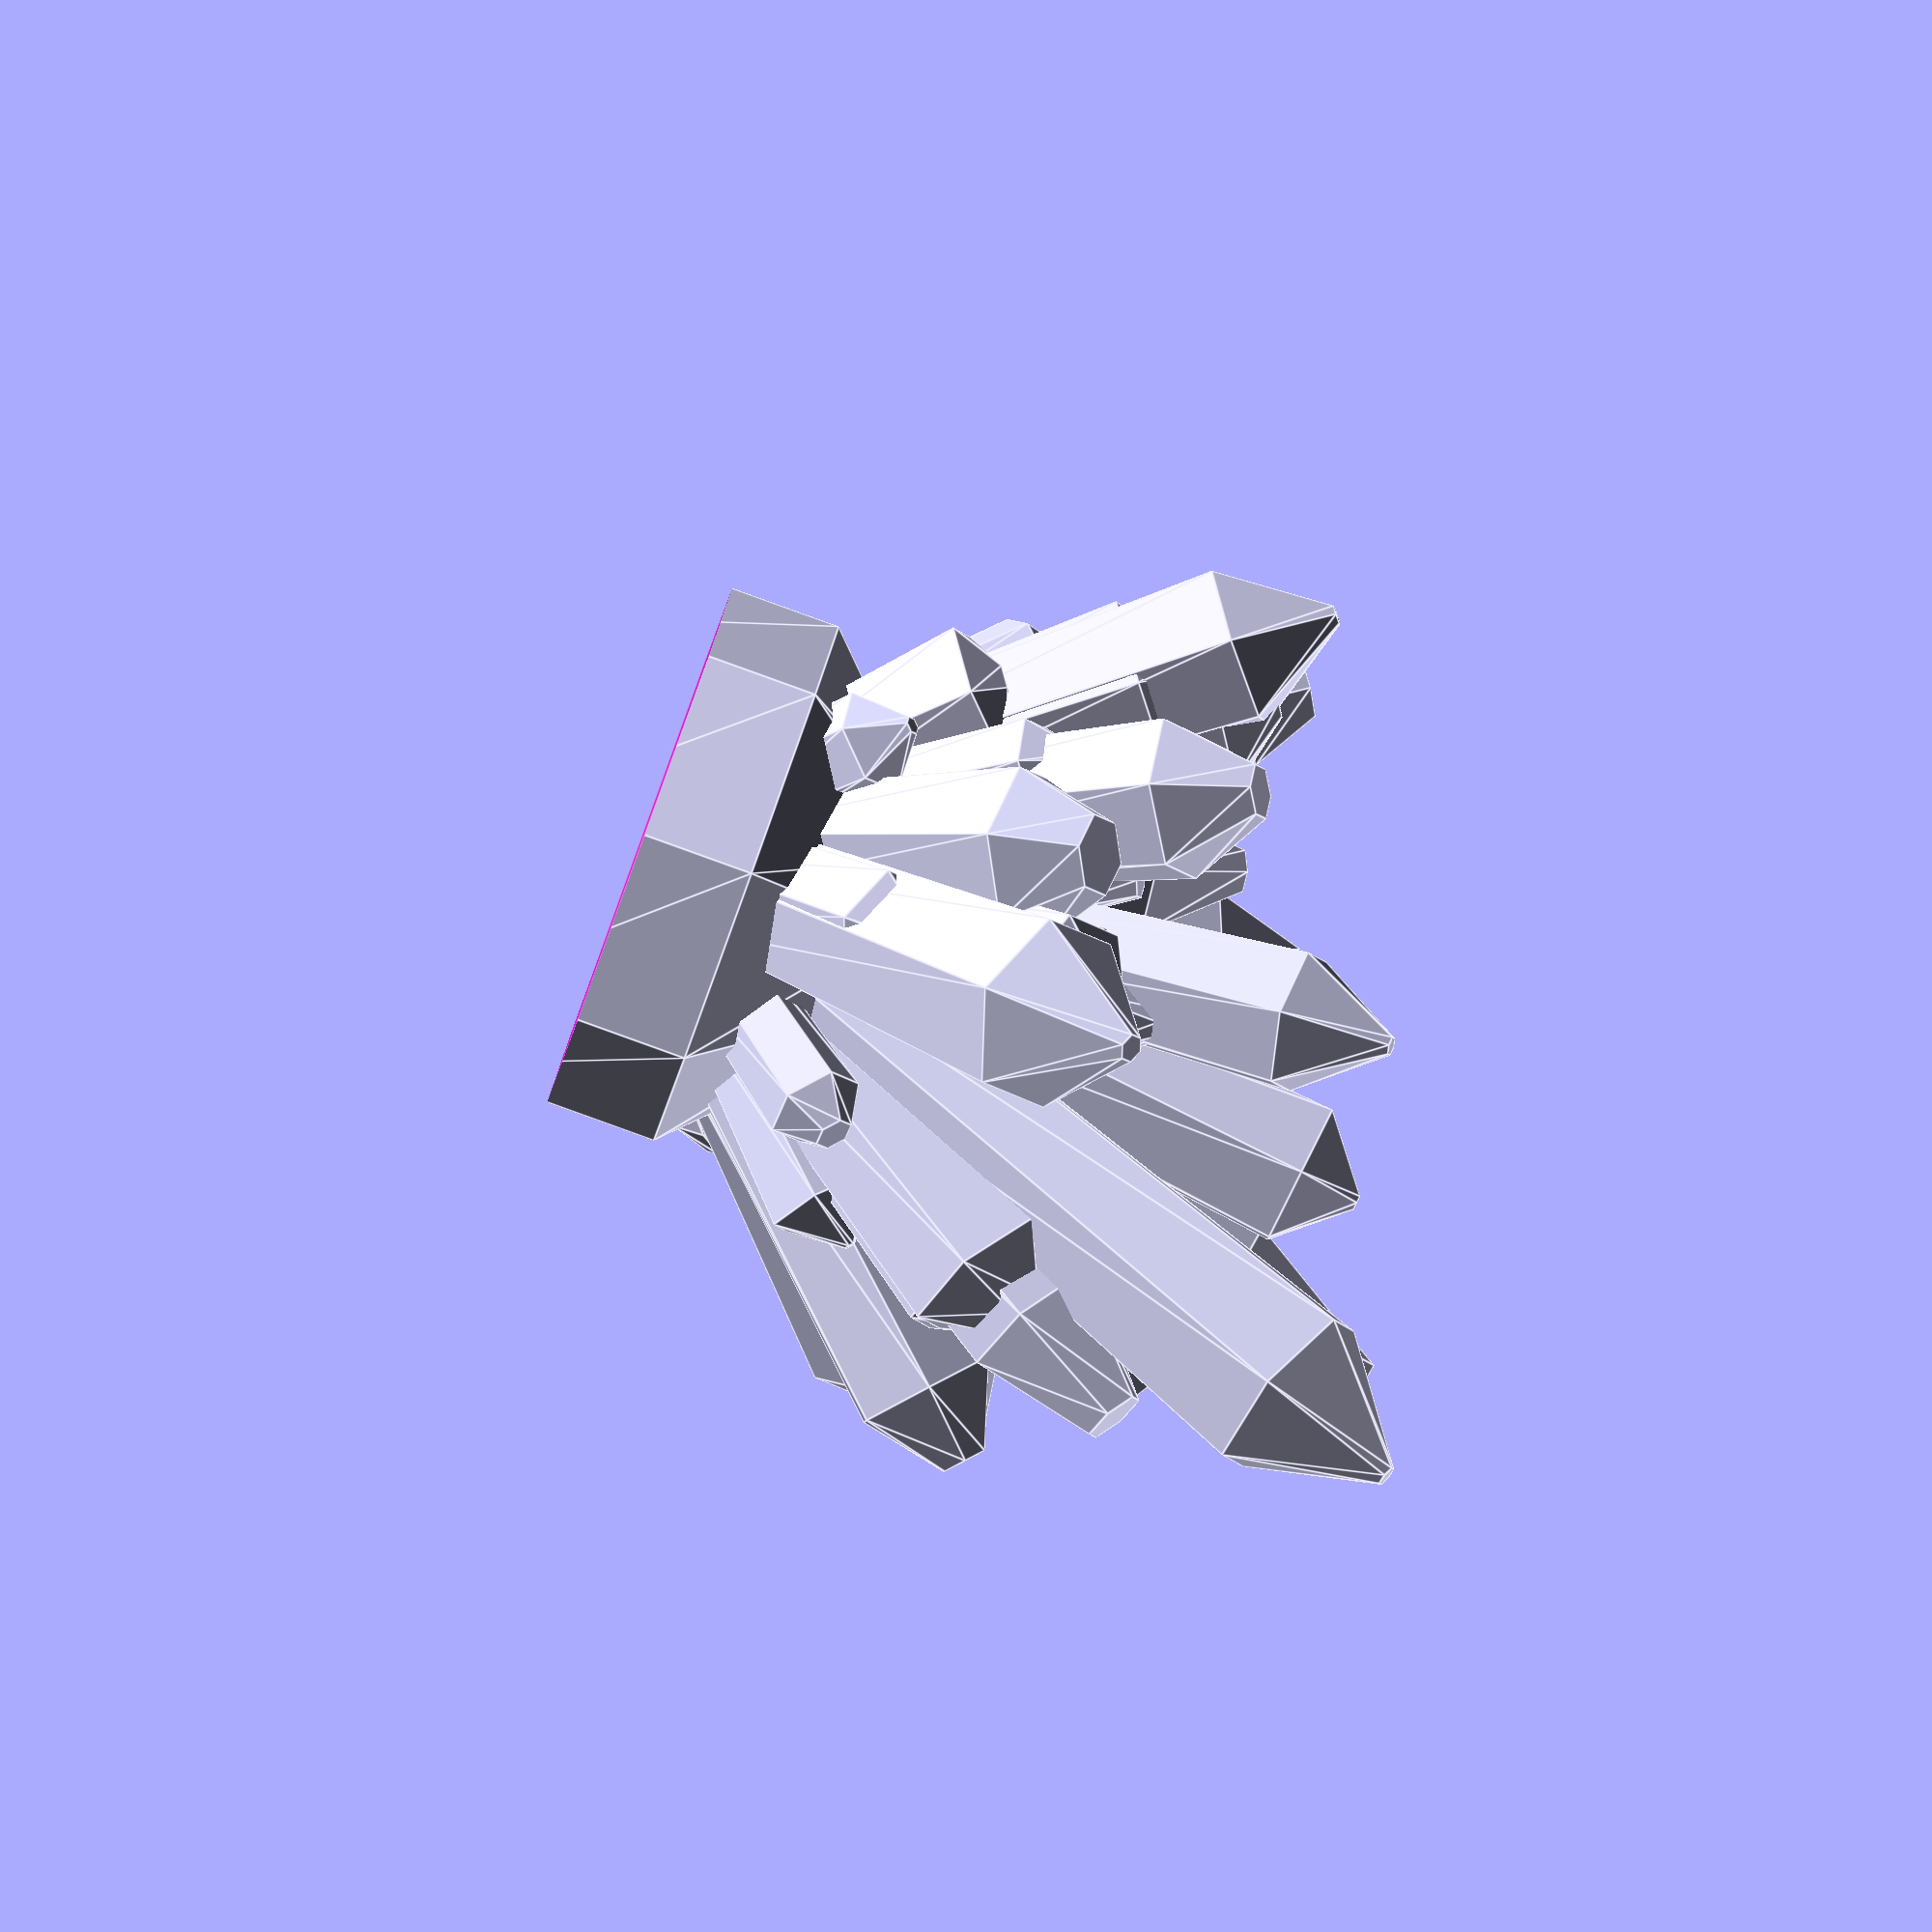
<openscad>
/*
Random crystal generator for Thingiverse Customizer
by Fernando Jerez 2016

Ugraded by Teevax 01-2017

*/

// This is only to force Customizer create many files. Changes doesn´t matter. Just click CREATE THING
part = "one"; // [one:Crystal #1, two:Crystal #2, three:Crystal #3, four:Crystal #4,five:Crystal #5,six:Crystal #6,seven:Crystal #7,eight:Crystal #8,nine:Crystal #9,ten:Crystal #10]

// How many sides/facets for crystals
crystal_sides = 6; // [3:1:10]



crystalrock();
 



module crystalrock(){
    union(){
        semisphere(8,$fn=8);
        for(i=[1:50]){
            angleX = 45;
            angleY = 45;
            g1=rands(-angleX,angleX,1)[0];
            g2=rands(-angleY,angleY,1)[0];
        
            lados=crystal_sides;//round(rands(4,8,1)[0]);
            radio1=rands(1,2,1)[0];
            radio2=rands(1.1,1.6,1)[0]*radio1;
            radio3 = rands(0,0.5,1)[0]*radio2;
            altura=radio1*rands(1,2,1)[0]*5*(0.5+pow((abs(cos(g1)*cos(g2))),4));
            pico=rands(0.1,0.3,1)[0]*altura;    
        
            rotate([g1,g2,0])
            translate([0,0,3])
            crystal(lados,radio1,radio2,radio3,altura,pico);
        }
    }
}




module crystal(lados,radio1,radio2,radio3,altura,pico){
    cylinder(r1=radio1,r2=radio2,h=altura,$fn=lados);
    translate([0,0,altura])
    cylinder(r1=radio2,r2=radio3,h=pico,$fn=lados);
    
}

module semisphere(r){
    difference(){
        sphere(r); 
        translate([0,0,-r]) cube([2*r,2*r,2*r],center = true);
    }
}

</openscad>
<views>
elev=89.1 azim=273.2 roll=250.2 proj=o view=edges
</views>
